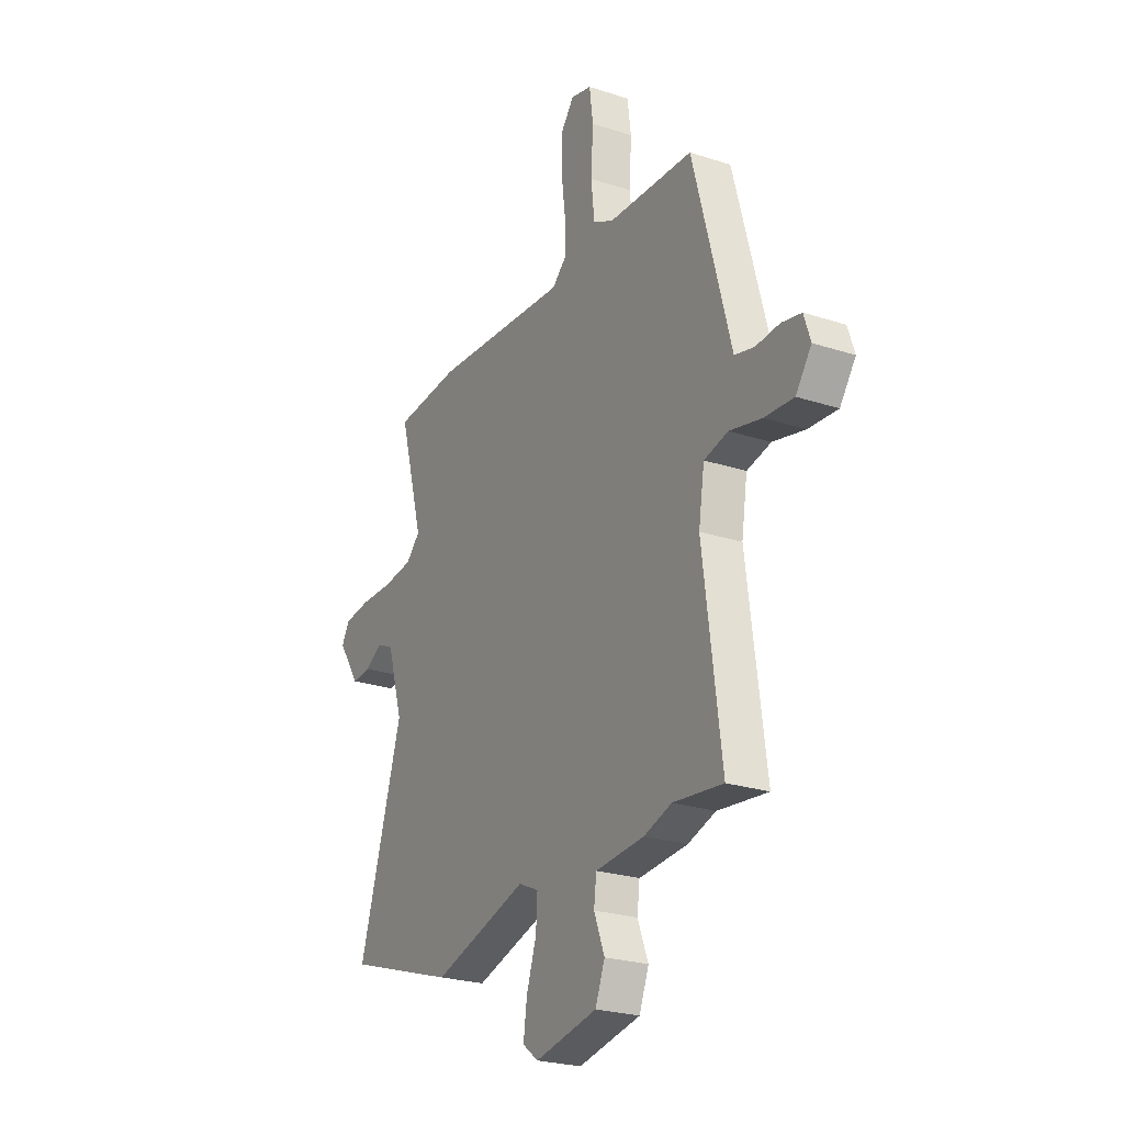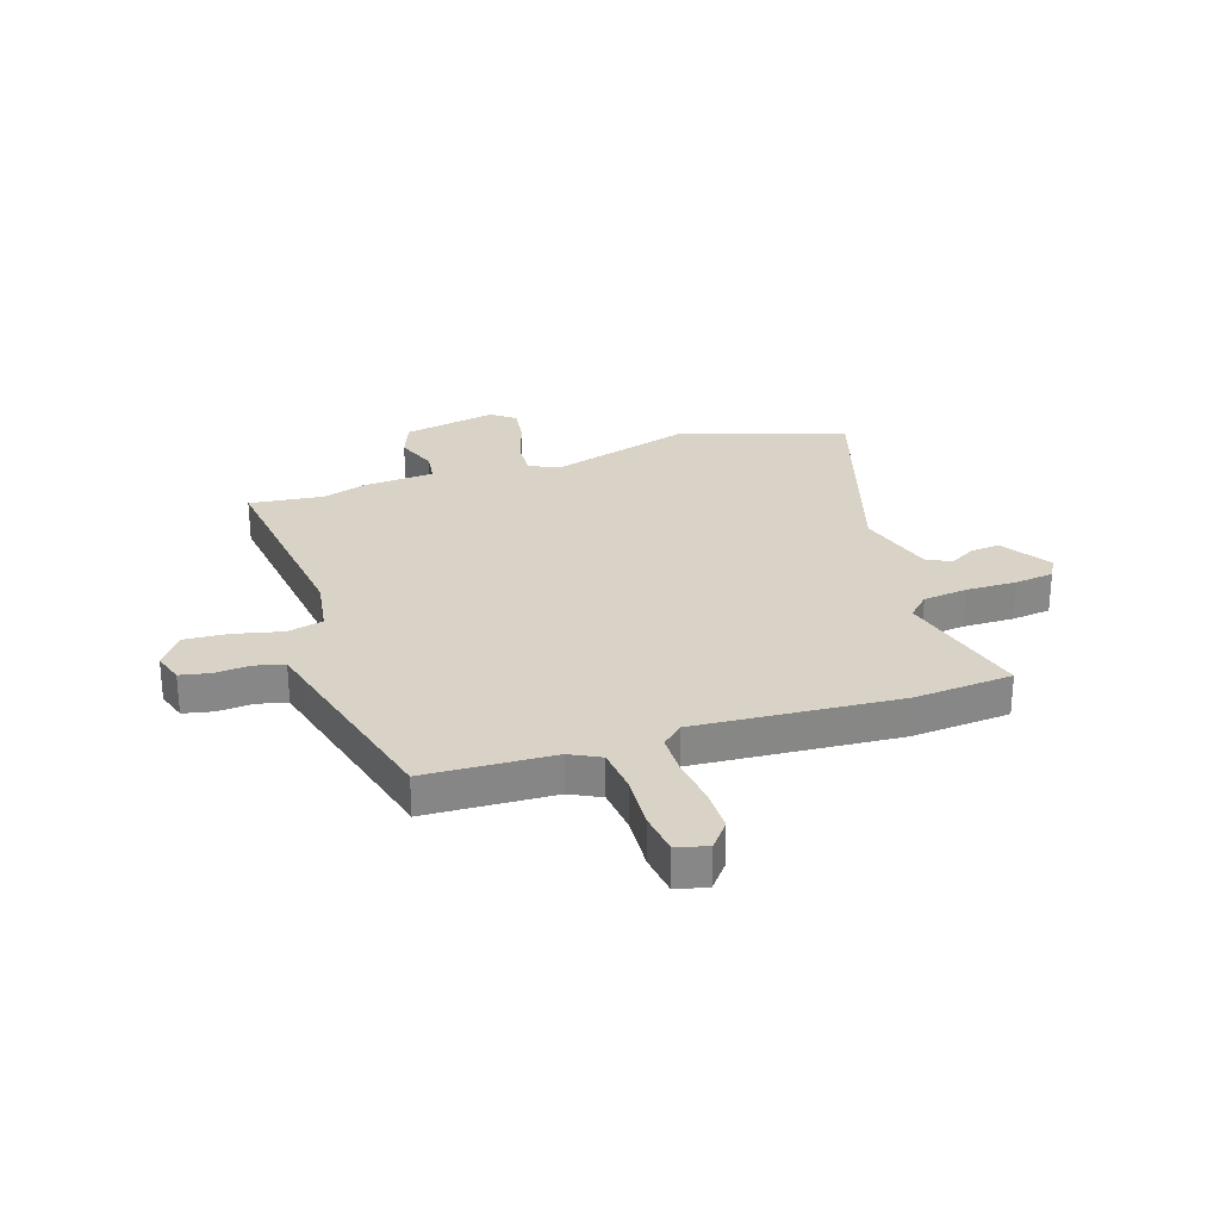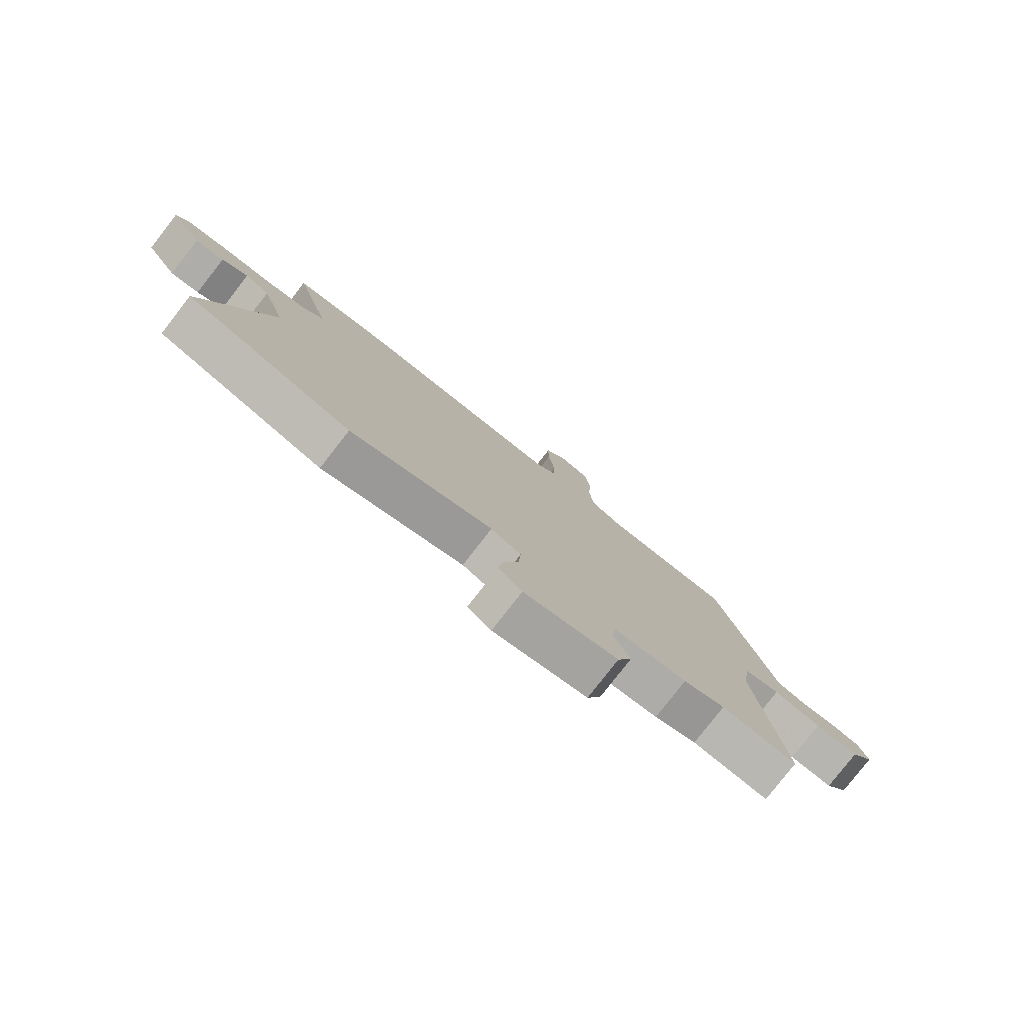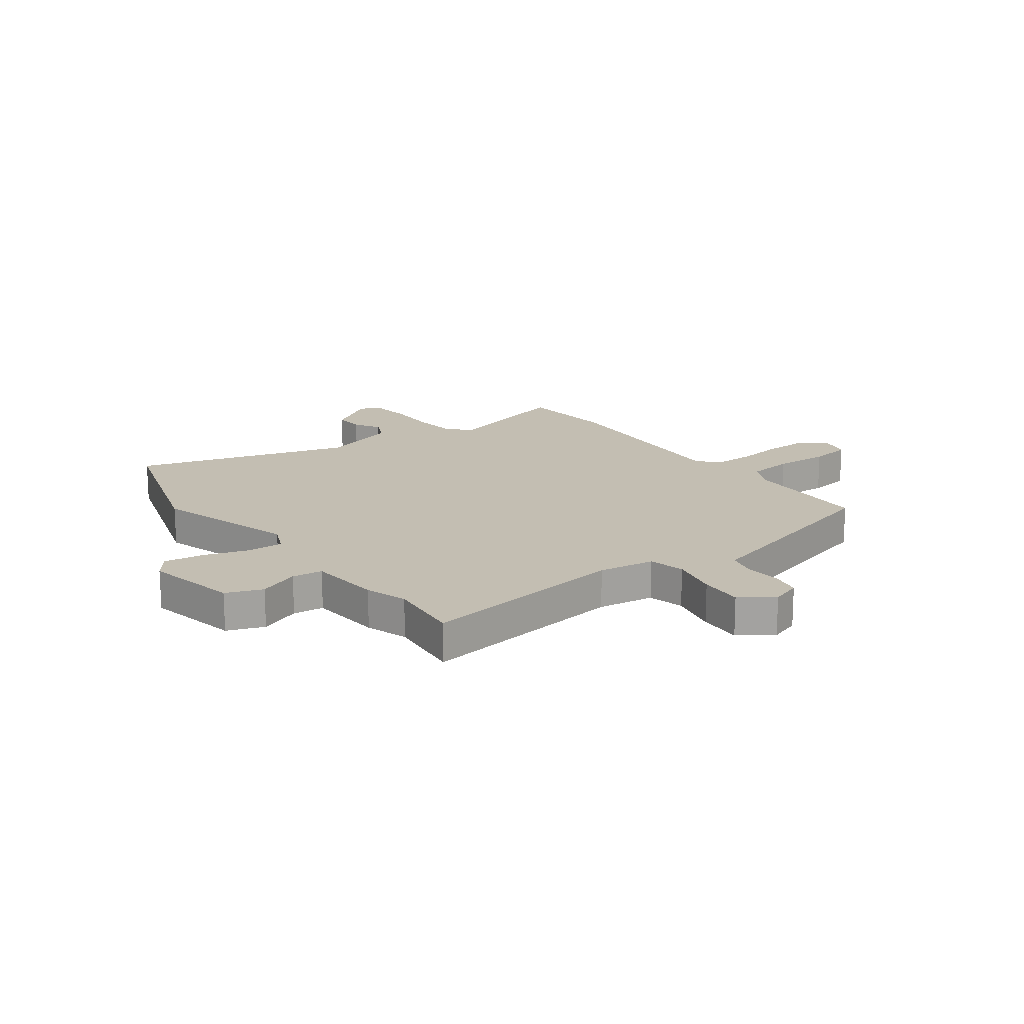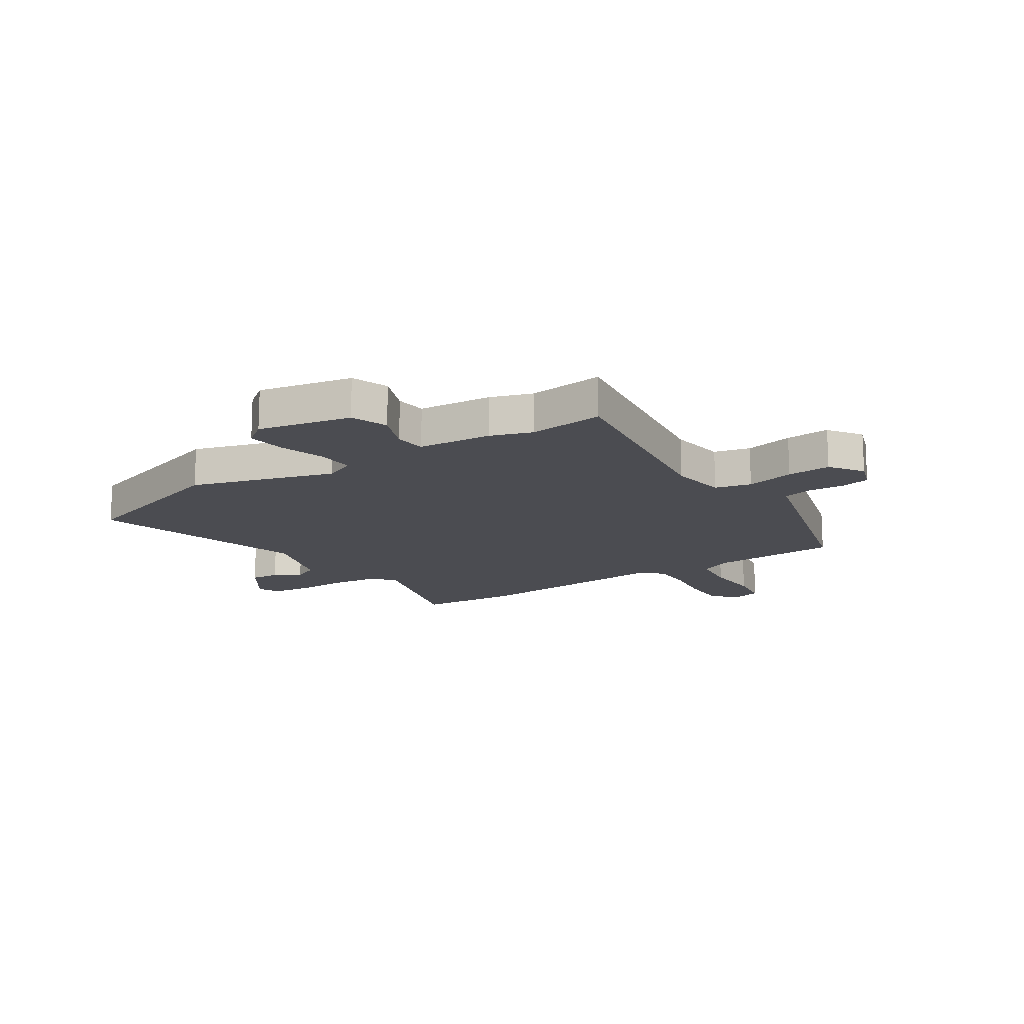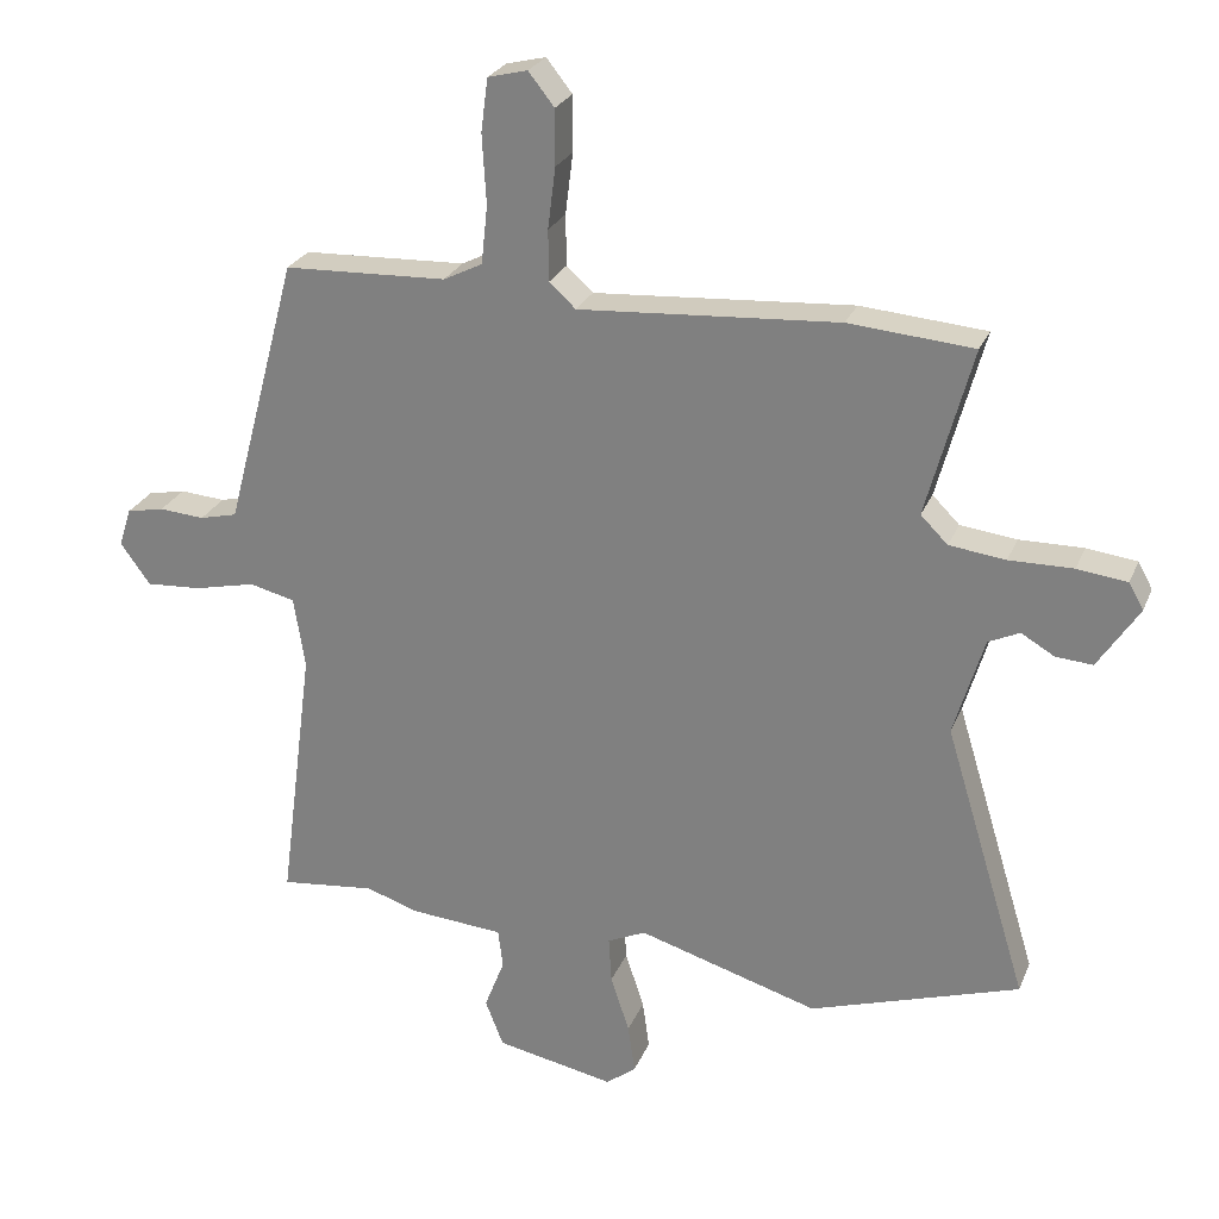
<metadata>
{"format":"obj","ext":"obj","renderer":"f3d","projection":"perspective","resolution":1024,"background":"white","views":[{"elev":-24.4,"azim":-118.4,"up":"+Z"},{"elev":27.8,"azim":-17.9,"up":"+Y"},{"elev":-79.5,"azim":142.1,"up":"+Z"},{"elev":17.5,"azim":-126.9,"up":"+Y"},{"elev":-15.5,"azim":-147.2,"up":"+Y"},{"elev":25.6,"azim":18.9,"up":"+Z"}]}
</metadata>
<code>
v -0.371 0.07 -0.486
v -0.508 0.07 -0.501
v -0.458 0.07 -0.118
v -0.474 0.07 -0.015
v -0.54 0.07 0.001
v -0.628 0.07 -0.019
v -0.708 0.07 -0.024
v -0.751 0.07 0.036
v -0.733 0.07 0.091
v -0.679 0.07 0.102
v -0.614 0.07 0.097
v -0.56 0.07 0.11
v -0.544 0.07 0.171
v -0.456 0.07 0.5
v -0.222 0.07 0.509
v -0.166 0.07 0.537
v -0.157 0.07 0.621
v -0.163 0.07 0.721
v -0.153 0.07 0.797
v -0.096 0.07 0.811
v -0.059 0.07 0.764
v -0.059 0.07 0.684
v -0.07 0.07 0.596
v -0.069 0.07 0.523
v -0.031 0.07 0.488
v 0.342 0.07 0.513
v 0.522 0.07 0.498
v 0.456 0.07 0.255
v 0.495 0.07 0.216
v 0.576 0.07 0.206
v 0.668 0.07 0.207
v 0.74 0.07 0.198
v 0.761 0.07 0.16
v 0.702 0.07 0.07
v 0.649 0.07 0.074
v 0.601 0.07 0.102
v 0.556 0.07 0.081
v 0.513 0.07 -0.062
v 0.633 0.07 -0.457
v 0.331 0.07 -0.554
v 0.071 0.07 -0.476
v 0.016 0.07 -0.501
v 0.02 0.07 -0.568
v 0.047 0.07 -0.65
v 0.057 0.07 -0.721
v 0.014 0.07 -0.754
v -0.157 0.07 -0.72
v -0.183 0.07 -0.653
v -0.154 0.07 -0.578
v -0.161 0.07 -0.522
v -0.295 0.07 -0.511
v -0.371 0 -0.486
v -0.508 0 -0.501
v -0.458 0 -0.118
v -0.474 0 -0.015
v -0.54 0 0.001
v -0.628 0 -0.019
v -0.708 0 -0.024
v -0.751 0 0.036
v -0.733 0 0.091
v -0.679 0 0.102
v -0.614 0 0.097
v -0.56 0 0.11
v -0.544 0 0.171
v -0.456 0 0.5
v -0.222 0 0.509
v -0.166 0 0.537
v -0.157 0 0.621
v -0.163 0 0.721
v -0.153 0 0.797
v -0.096 0 0.811
v -0.059 0 0.764
v -0.059 0 0.684
v -0.07 0 0.596
v -0.069 0 0.523
v -0.031 0 0.488
v 0.342 0 0.513
v 0.522 0 0.498
v 0.456 0 0.255
v 0.495 0 0.216
v 0.576 0 0.206
v 0.668 0 0.207
v 0.74 0 0.198
v 0.761 0 0.16
v 0.702 0 0.07
v 0.649 0 0.074
v 0.601 0 0.102
v 0.556 0 0.081
v 0.513 0 -0.062
v 0.633 0 -0.457
v 0.331 0 -0.554
v 0.071 0 -0.476
v 0.016 0 -0.501
v 0.02 0 -0.568
v 0.047 0 -0.65
v 0.057 0 -0.721
v 0.014 0 -0.754
v -0.157 0 -0.72
v -0.183 0 -0.653
v -0.154 0 -0.578
v -0.161 0 -0.522
v -0.295 0 -0.511
f 50 51 1
f 46 47 48 49
f 46 49 50
f 43 44 45 46
f 42 43 46 50
f 41 42 50 1
f 38 39 40 41
f 37 38 41 1
f 33 34 35 36
f 31 32 33 36
f 30 31 36 37
f 29 30 37 1
f 25 26 27 28
f 25 28 29 1
f 20 21 22 23
f 20 23 24
f 17 18 19 20
f 16 17 20 24
f 15 16 24 25
f 12 13 14 15
f 8 9 10 11
f 8 11 12
f 5 6 7 8
f 5 8 12
f 4 5 12 15
f 25 1 2 3
f 3 4 15 25
f 52 102 101
f 100 99 98 97
f 101 100 97
f 97 96 95 94
f 101 97 94 93
f 52 101 93 92
f 92 91 90 89
f 52 92 89 88
f 87 86 85 84
f 87 84 83 82
f 88 87 82 81
f 52 88 81 80
f 79 78 77 76
f 52 80 79 76
f 74 73 72 71
f 75 74 71
f 71 70 69 68
f 75 71 68 67
f 76 75 67 66
f 66 65 64 63
f 62 61 60 59
f 63 62 59
f 59 58 57 56
f 63 59 56
f 66 63 56 55
f 54 53 52 76
f 76 66 55 54
f 1 52 53 2
f 2 53 54 3
f 3 54 55 4
f 4 55 56 5
f 5 56 57 6
f 6 57 58 7
f 7 58 59 8
f 8 59 60 9
f 9 60 61 10
f 10 61 62 11
f 11 62 63 12
f 12 63 64 13
f 13 64 65 14
f 14 65 66 15
f 15 66 67 16
f 16 67 68 17
f 17 68 69 18
f 18 69 70 19
f 19 70 71 20
f 20 71 72 21
f 21 72 73 22
f 22 73 74 23
f 23 74 75 24
f 24 75 76 25
f 25 76 77 26
f 26 77 78 27
f 27 78 79 28
f 28 79 80 29
f 29 80 81 30
f 30 81 82 31
f 31 82 83 32
f 32 83 84 33
f 33 84 85 34
f 34 85 86 35
f 35 86 87 36
f 36 87 88 37
f 37 88 89 38
f 38 89 90 39
f 39 90 91 40
f 40 91 92 41
f 41 92 93 42
f 42 93 94 43
f 43 94 95 44
f 44 95 96 45
f 45 96 97 46
f 46 97 98 47
f 47 98 99 48
f 48 99 100 49
f 49 100 101 50
f 50 101 102 51
f 51 102 52 1

</code>
